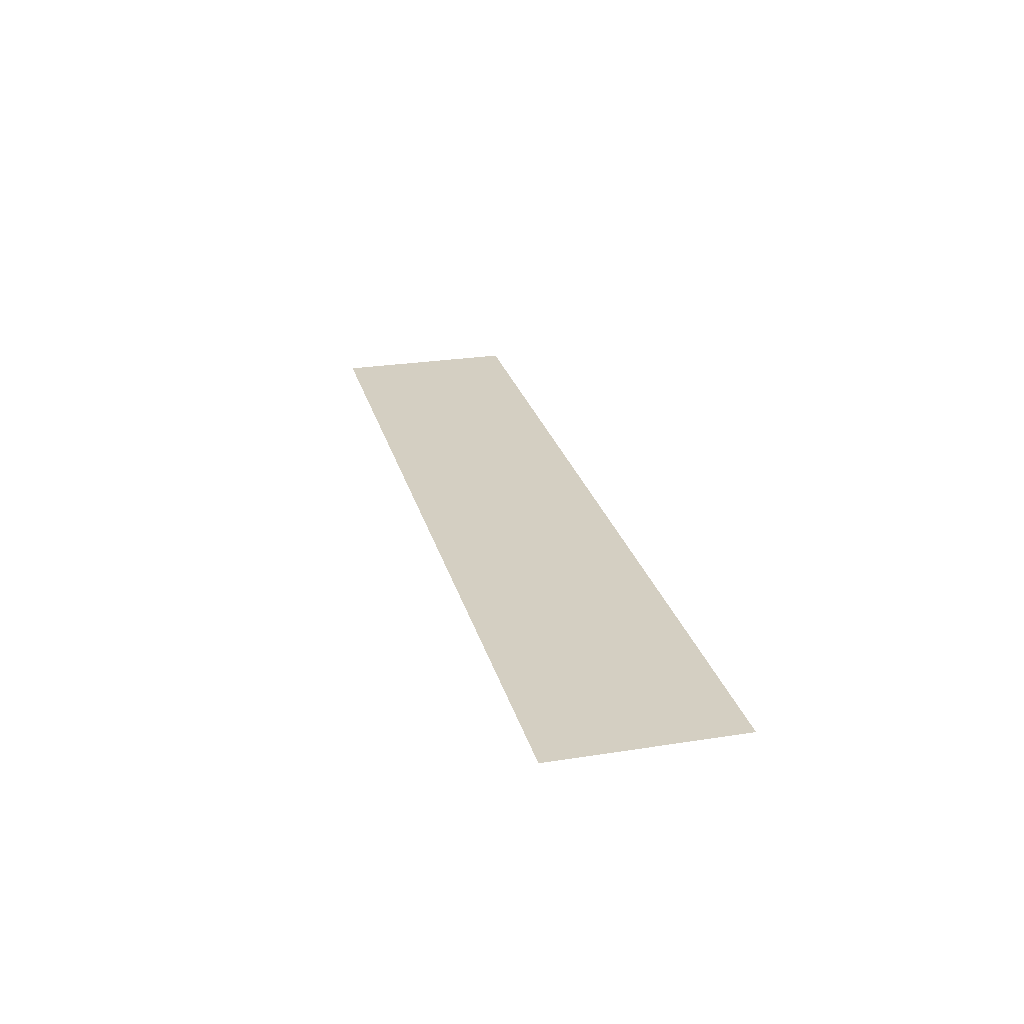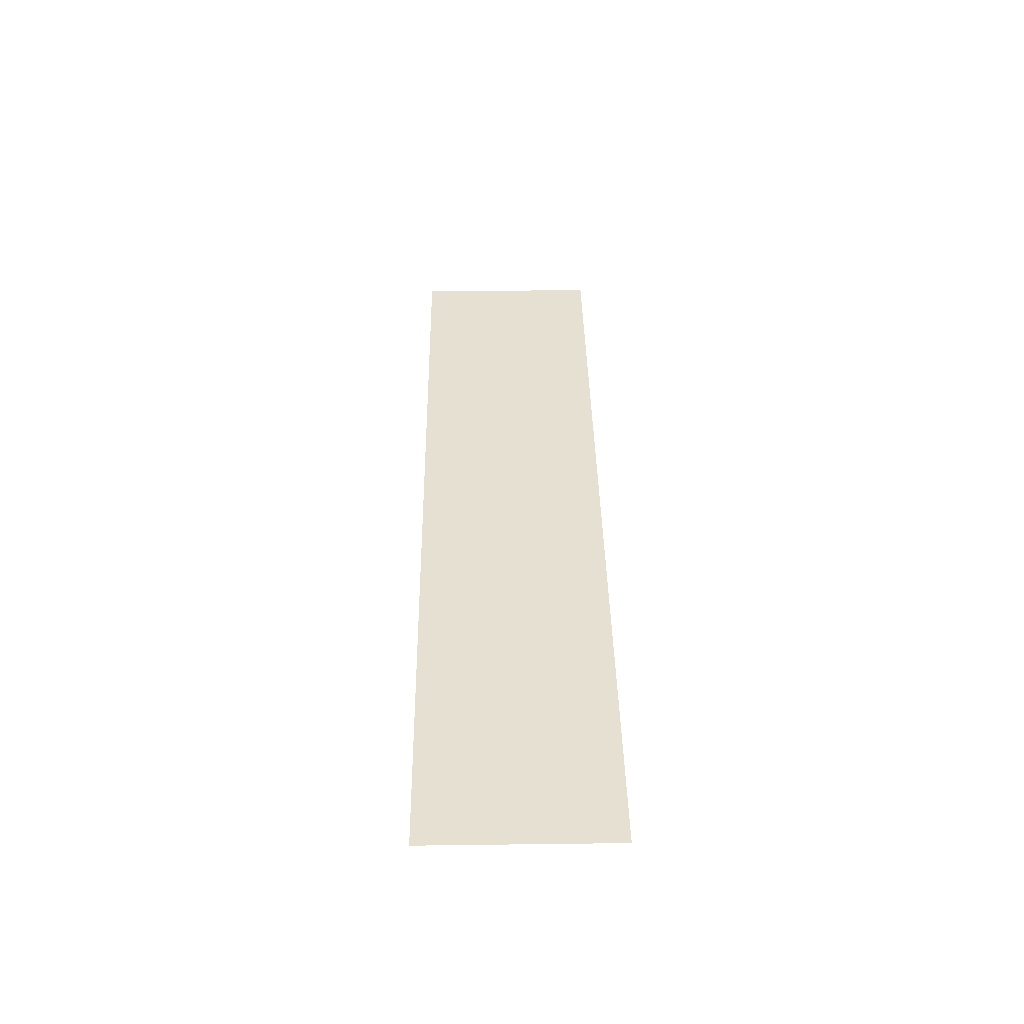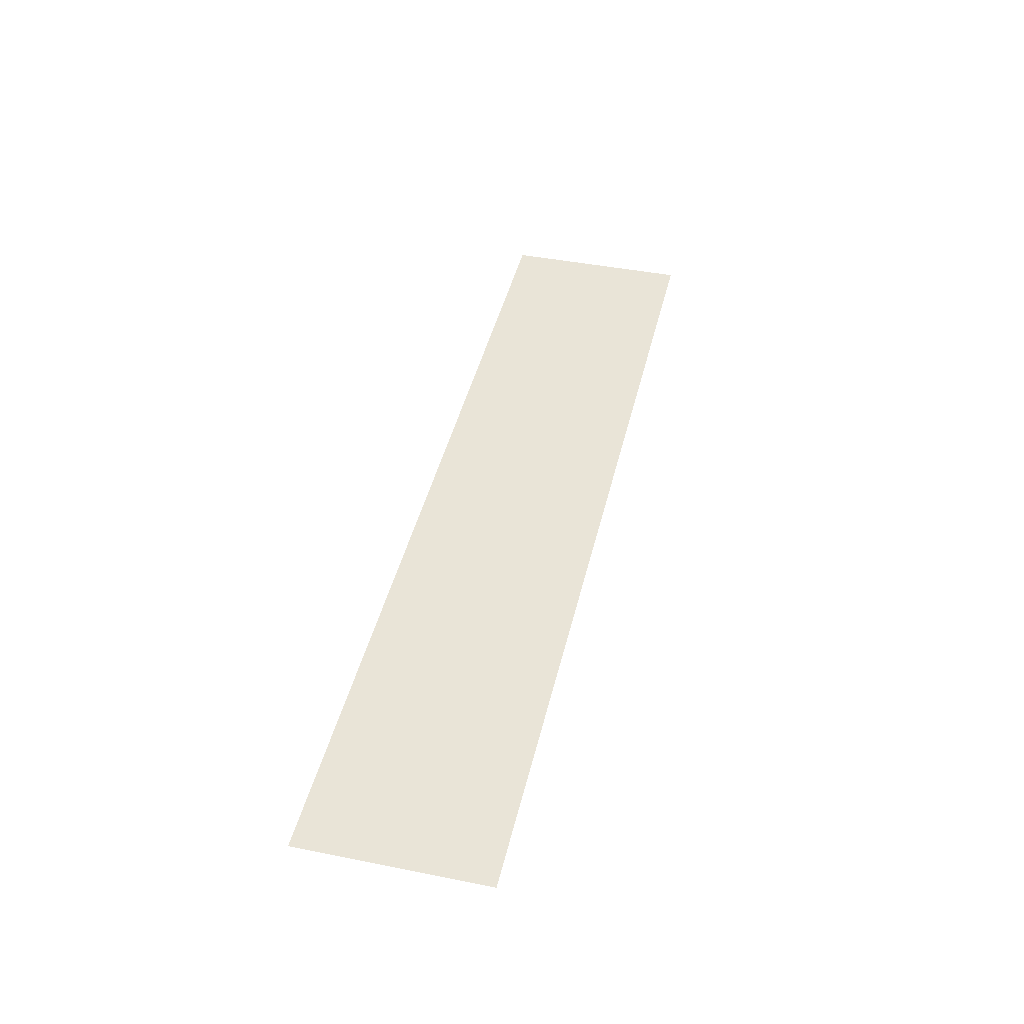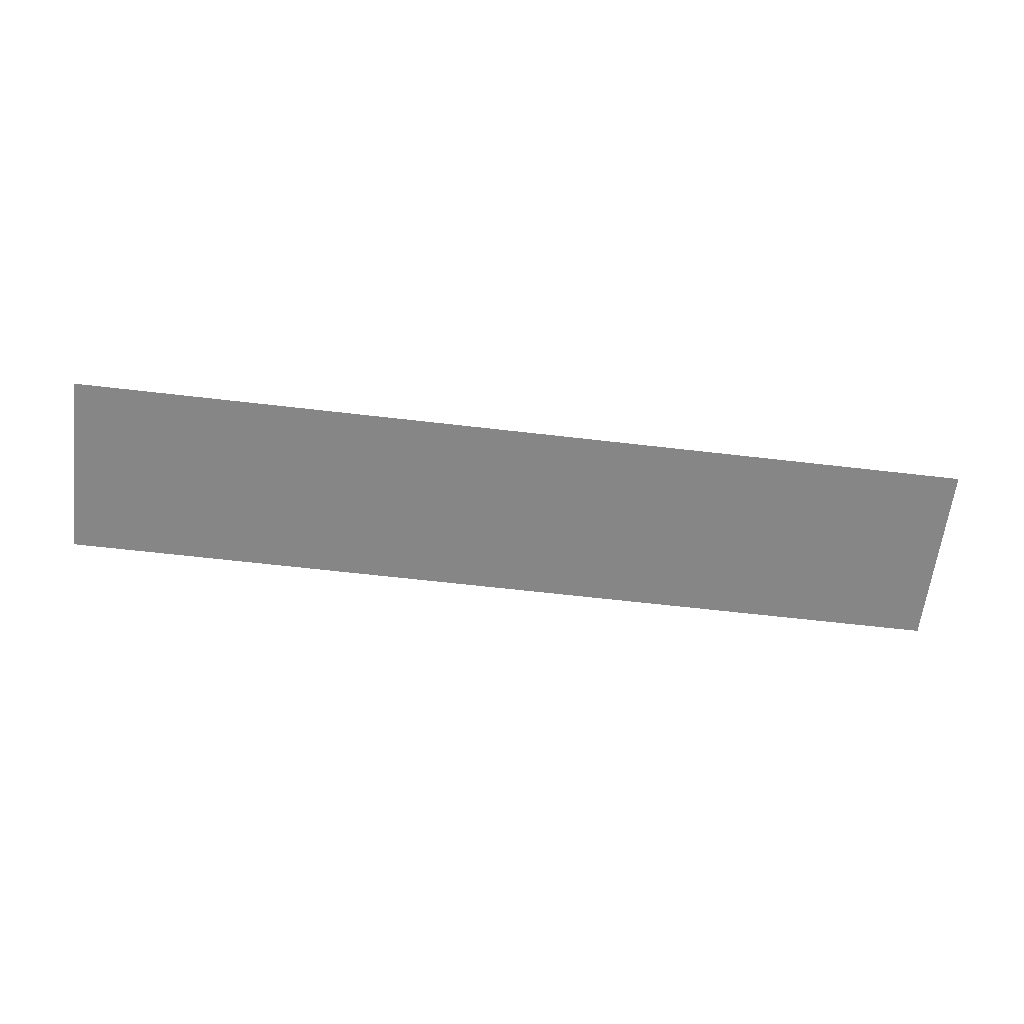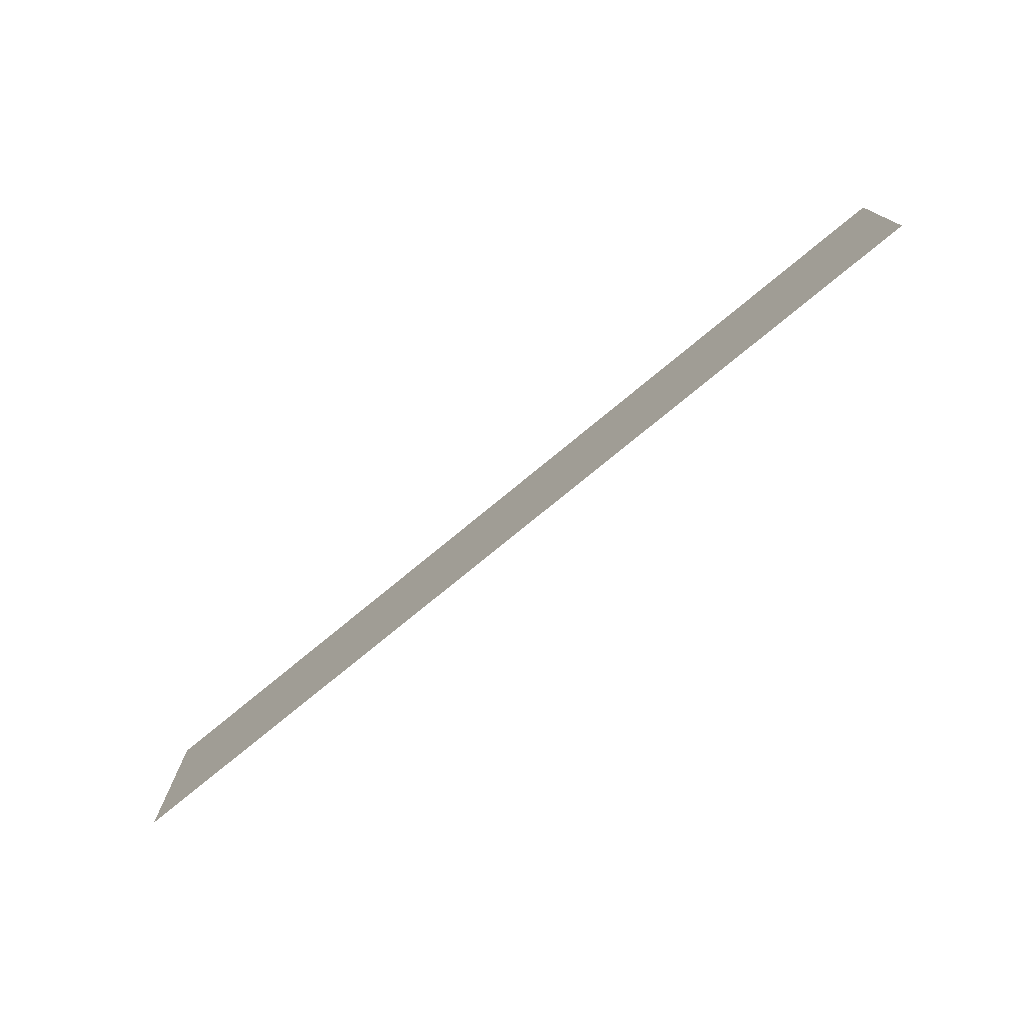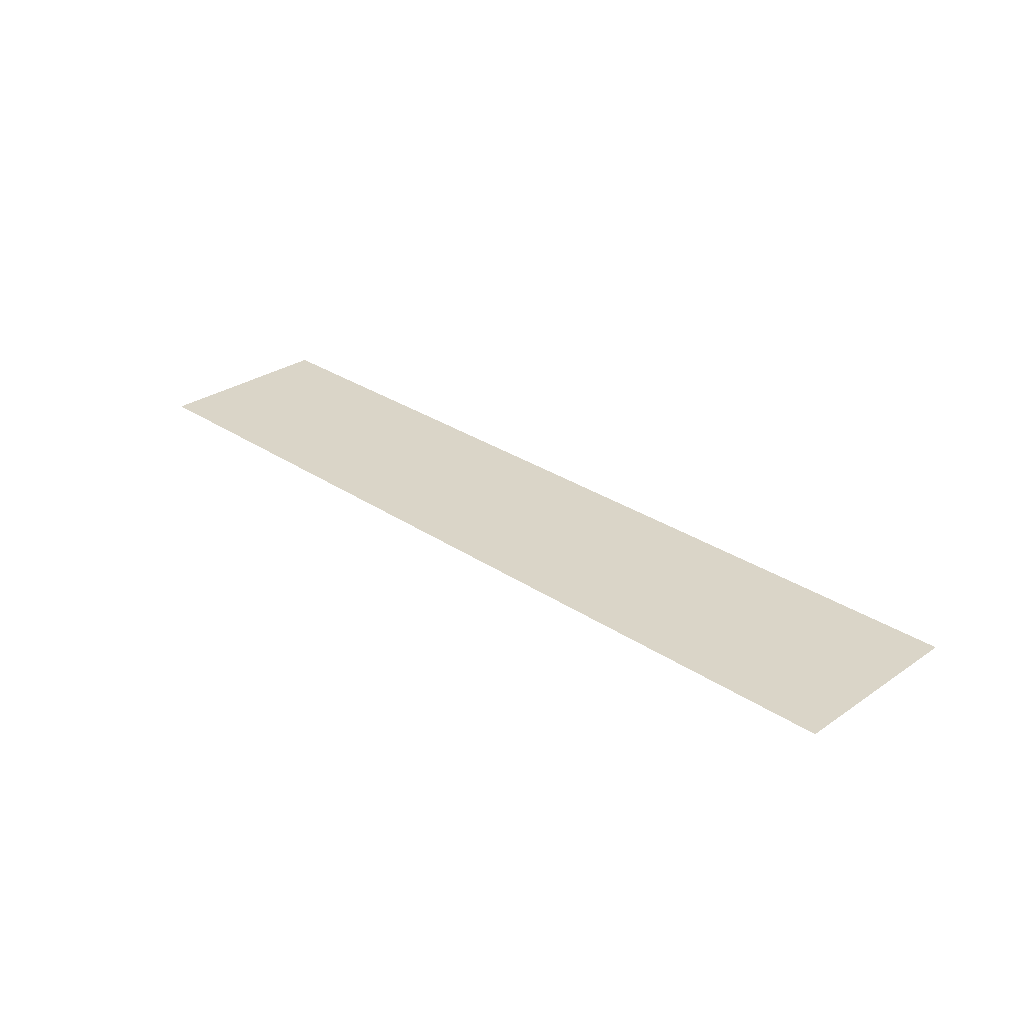
<metadata>
{"format":"obj","ext":"obj","renderer":"f3d","projection":"perspective","resolution":1024,"background":"white","views":[{"elev":25.8,"azim":-104.2,"up":"+Y"},{"elev":37.7,"azim":-90.9,"up":"+Y"},{"elev":43.5,"azim":103.2,"up":"+Y"},{"elev":-62.0,"azim":-6.8,"up":"+Y"},{"elev":-75.5,"azim":-140.4,"up":"+Z"},{"elev":29.3,"azim":44.7,"up":"+Y"}]}
</metadata>
<code>
v  14.05 26.43 10.67
v  14.05 26.43 13.98
v  -2.099 26.43 10.67
v  -2.099 26.43 13.98
g FL4_14
f 3 4 2
f 2 1 3

</code>
